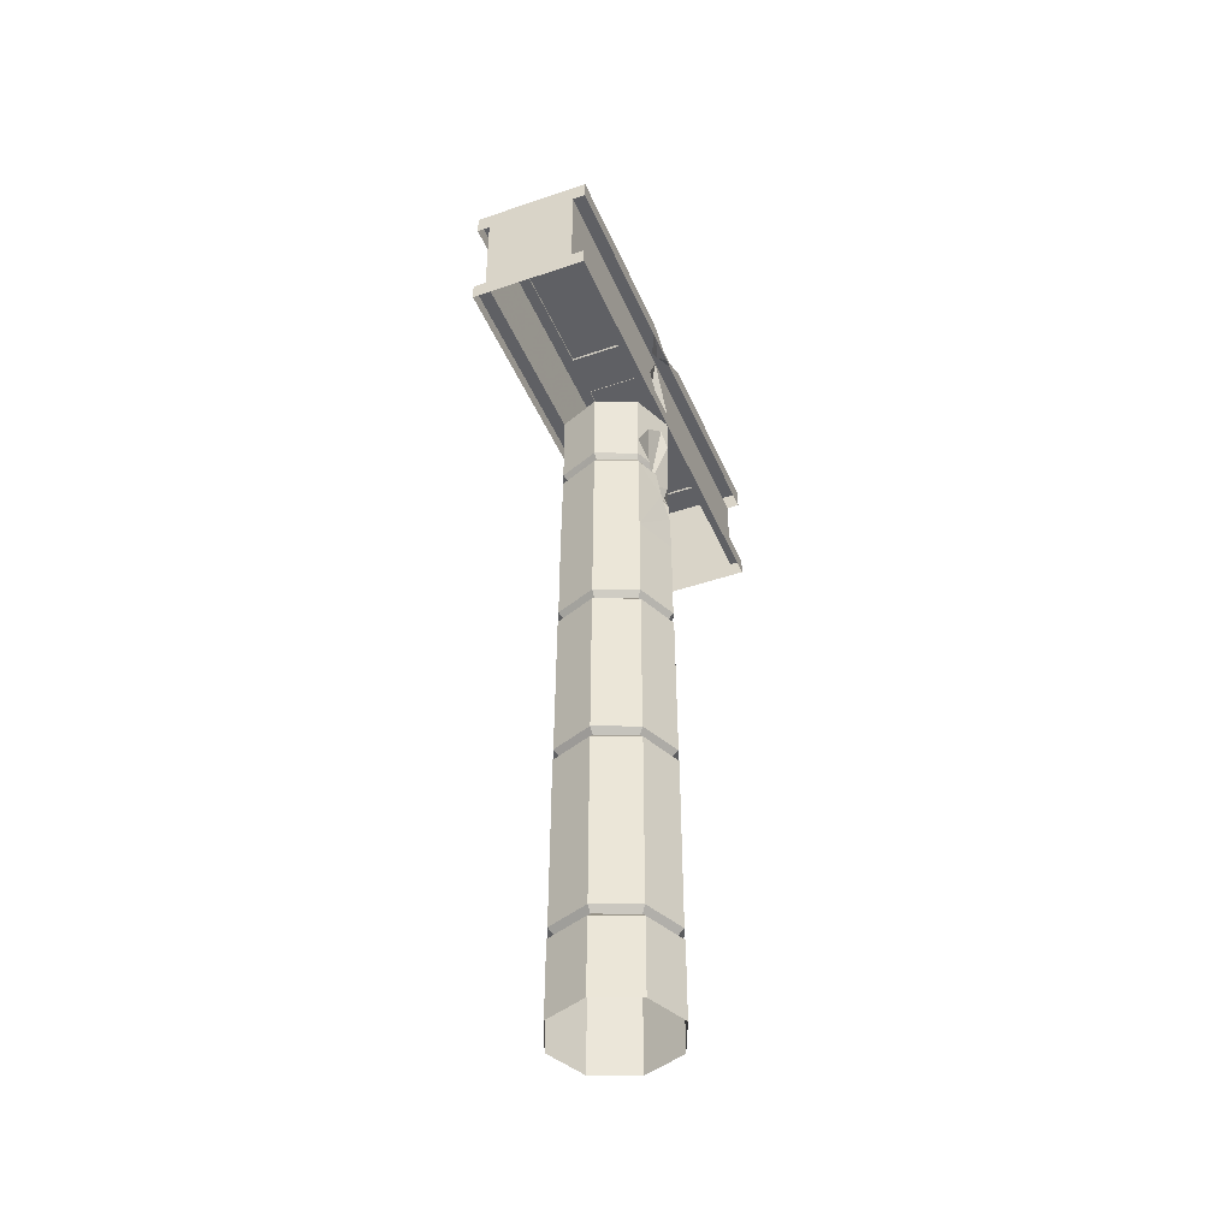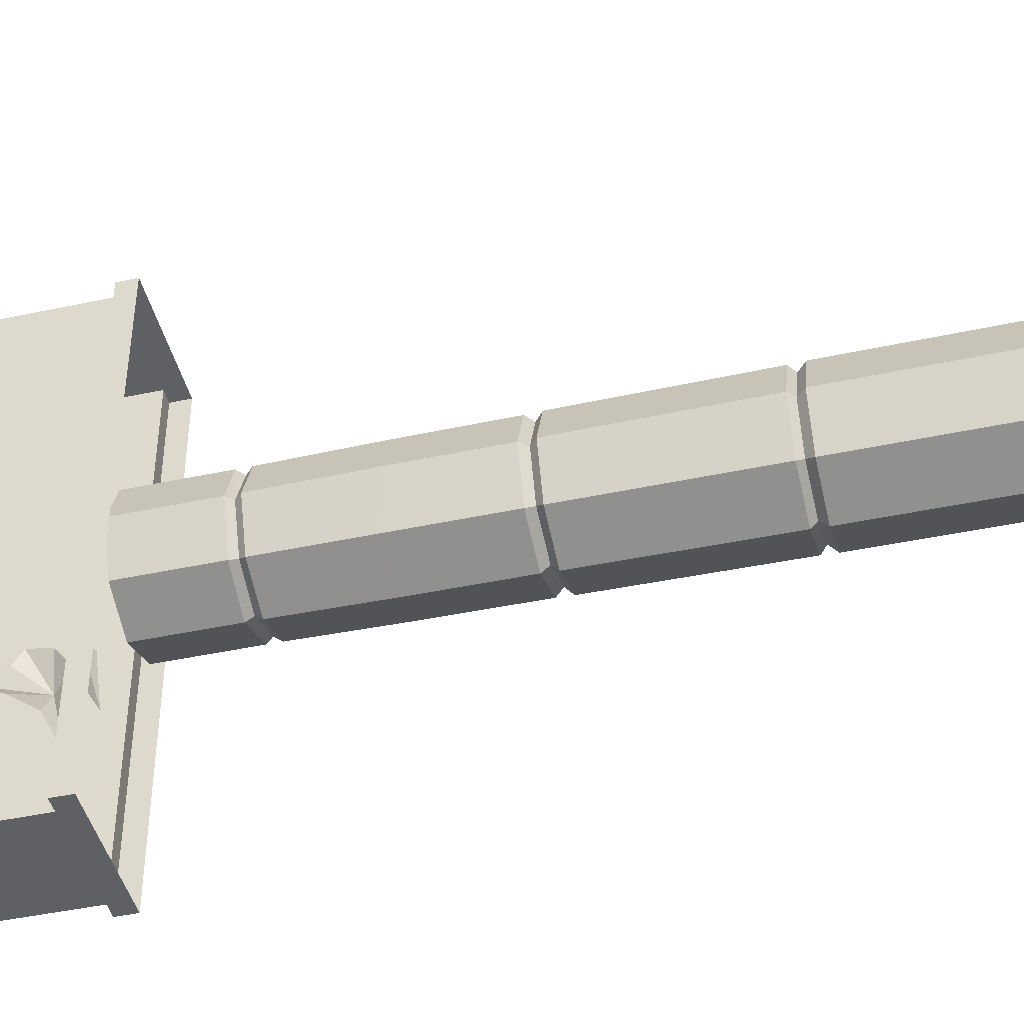
<metadata>
{"format":"obj","ext":"obj","renderer":"f3d","projection":"perspective","resolution":1024,"background":"white","views":[{"elev":-43.7,"azim":-158.1,"up":"+Z"},{"elev":-44.6,"azim":104.0,"up":"+Y"}]}
</metadata>
<code>
g aiji_yewai_14_pillar_03b
v 10.97 53.81 681.2
v 13.27 37.42 677.8
v 27.76 28.05 658.3
v -24.92 -8.965 593.7
v -34.46 -17.34 600.3
v -34.41 -0.2877 624.5
v -23 -121.5 697.7
v -13.82 -95.29 701.4
v -22.6 -92.92 701.1
v -40.16 8.081 458.5
v -27.36 0.2874 482.1
v -38.23 12.75 477.5
v -40.59 7.04 531.7
v -43.38 0.3043 519.1
v -37.19 -14.65 490.4
v -33.54 -16.24 482
v -35.27 -19.3 477.5
v -40.58 -6.47 460.1
v -43.38 0.3043 439.1
v -35.14 20.21 523.6
v -30.73 30.85 502.4
v -43.38 0.3043 545.6
v -31.37 -30.87 409.3
v -1.524 -106.7 700.6
v -7.753 -90.7 710.6
v 11.93 -115.3 710.6
v -0.9646 -120.6 699.5
v -21.47 -74.64 710.6
v -31.83 -0.2946 638.9
v -36.27 -0.2946 631.6
v -44.23 -26.94 638.9
v -44.23 26.35 638.9
v -44.23 -0.2946 624.5
v -34.53 -51.8 570.4
v -34.5 -28.18 584
v -27.68 -19.55 578.6
v -34.47 12.87 600
v -34.49 -0.2839 586.9
v -34.51 -11.08 576.2
v 2.512 53.08 710.6
v 14.81 71.74 698.2
v 17.24 99.62 704.9
v 16.46 98.83 710.6
v 23.75 81.23 692
v 22.54 100.2 702.3
v 4.106 115.5 710.6
v 23.41 123 694.9
v 34.56 -137.1 555.9
v 34.56 -86.5 555.9
v 24.09 -92.15 568.8
v 34.54 -72.41 566.8
v 34.53 -69.33 581.8
v 34.52 -78.93 587.8
v 34.5 -86.51 607.9
v 34.52 -96.28 588.1
v 34.54 -110.1 569.9
v -34.35 14.87 482.1
v -35.62 19.06 486.1
f 1 2 3
f 4 5 6
f 7 8 9
f 10 11 12
f 13 11 14
f 15 11 16
f 17 11 18
f 11 19 18
f 10 19 11
f 15 14 11
f 20 21 11
f 13 20 11
f 13 14 22
f 23 17 18
f 24 8 7
f 25 8 24
f 25 24 26
f 27 24 7
f 25 28 8
f 8 28 9
f 27 26 24
f 29 30 31
f 29 32 30
f 32 33 30
f 30 33 31
f 34 35 36
f 35 5 4
f 4 36 35
f 6 37 4
f 37 38 4
f 4 38 39
f 39 36 4
f 36 39 34
f 40 1 41
f 40 42 43
f 44 45 42
f 42 41 44
f 41 1 44
f 1 3 44
f 1 40 2
f 46 42 47
f 42 45 47
f 46 43 42
f 40 41 42
f 48 49 50
f 49 51 50
f 51 52 50
f 52 53 50
f 53 54 50
f 54 55 50
f 55 56 50
f 56 48 50
f 57 12 11
f 58 57 11
f 11 17 16
f 21 58 11
g aiji_yewai_14_pillar_03b
v -0.1401 44.4 409.3
v -0.1402 43.5 477.5
v 30.45 30.85 477.5
v 31.09 31.48 409.3
v 43.1 0.3043 477.5
v 44.01 0.3043 409.3
v 30.45 -30.24 477.5
v 31.09 -30.87 409.3
v -0.1402 -42.89 477.5
v -0.1402 -43.79 409.3
v -30.73 30.85 477.5
v -31.37 31.48 409.3
v -44.29 0.3043 409.3
v -43.38 0.3043 439.1
v -31.37 -30.87 409.3
v -30.73 -30.24 477.5
v 44.23 -172.7 556
v 44.23 -172.7 543.1
v 44.23 -86.52 543.1
v 44.23 -86.52 556
v -44.23 172.2 556
v -44.23 172.2 543.1
v -44.23 85.93 543.1
v -44.23 85.93 556
v 44.23 -86.52 556
v 34.56 -86.5 555.9
v 34.56 -137.1 555.9
v 34.56 -172.7 555.9
v 44.23 -172.7 556
v -34.56 172.2 556
v -44.23 172.2 556
v -44.23 85.93 556
v -34.56 85.94 555.9
v 34.56 -172.7 555.9
v 34.56 -137.1 555.9
v 34.48 -172.7 624.5
v -34.41 172.2 624.5
v -34.56 172.2 556
v -34.56 85.94 555.9
v -34.41 85.93 624.5
v 44.23 -0.2946 638.9
v -31.83 -0.2946 638.9
v -44.23 -26.94 638.9
v 44.23 -172.7 638.9
v -44.23 -172.7 638.9
v 44.23 -0.2946 638.9
v 44.23 -172.7 638.9
v 44.23 -172.7 624.5
v 44.23 -0.2946 624.5
v -44.23 172.2 624.5
v -44.23 -0.2946 624.5
v -44.23 26.35 638.9
v -44.23 172.2 638.9
v -44.23 172.2 543.1
v -34.56 172.2 556
v 34.56 172.2 556
v 44.23 172.2 543.1
v 44.23 -172.7 543.1
v 34.56 -172.7 555.9
v -34.56 -172.7 555.9
v -44.23 -172.7 543.1
v 34.48 -172.7 624.5
v 44.23 -172.7 638.9
v -44.23 -172.7 638.9
v -34.41 -172.7 624.5
v -44.23 -172.7 624.5
v 44.23 -172.7 624.5
v -44.23 -172.7 556
v 44.23 -172.7 556
v -34.41 172.2 624.5
v -44.23 172.2 638.9
v 44.23 172.2 638.9
v 34.48 172.2 624.5
v 44.23 172.2 624.5
v -44.23 172.2 624.5
v 44.23 172.2 556
v -44.23 172.2 556
v -21.55 115.5 710.6
v -21.55 53.08 710.6
v 2.512 53.08 710.6
v 16.46 98.83 710.6
v 4.106 115.5 710.6
v -21.55 115.5 710.6
v 4.106 115.5 710.6
v 23.41 123 694.9
v 30.21 150.4 637.6
v -30.21 150.4 637.6
v 22.54 100.2 702.3
v 23.75 81.23 692
v 30.21 150.4 637.6
v 23.41 123 694.9
v -21.55 53.08 710.6
v -21.55 115.5 710.6
v -30.21 150.4 637.6
v -30.21 18.15 637.6
v 44.23 172.2 638.9
v -44.23 172.2 638.9
v -31.83 -0.2946 638.9
v -44.23 26.35 638.9
v 44.23 172.2 638.9
v 44.23 172.2 624.5
v -44.23 -172.7 624.5
v -44.23 -172.7 638.9
v -44.23 -26.94 638.9
v 44.23 85.93 556
v 44.23 -0.2946 556
v 44.23 -0.2946 543.1
v 44.23 85.93 543.1
v -44.23 -86.52 556
v -44.23 -0.2946 556
v -44.23 -0.2946 543.1
v -44.23 -86.52 543.1
v 34.56 85.94 555.9
v 34.56 -0.2808 555.9
v 44.23 -0.2946 556
v 44.23 85.93 556
v -34.56 -86.5 555.9
v -34.56 -0.2808 555.9
v -44.23 -0.2946 556
v -44.23 -86.52 556
v 34.48 85.93 624.5
v 34.48 -0.2877 624.5
v 34.56 -0.2808 555.9
v 34.56 85.94 555.9
v -34.41 -0.2877 624.5
v -34.46 -17.34 600.3
v -34.41 -86.51 624.5
v -44.23 -172.7 556
v -44.23 -172.7 543.1
v -34.56 -172.7 555.9
v -44.23 -172.7 556
v -34.41 -172.7 624.5
v -34.56 -86.5 555.9
v -34.56 -172.7 555.9
v 44.23 172.2 556
v 44.23 172.2 543.1
v 34.56 172.2 556
v 44.23 172.2 556
v 34.48 172.2 624.5
v 34.56 172.2 556
v 34.48 -86.51 624.5
v 34.5 -86.51 607.9
v 21.64 -115.3 710.6
v 21.64 -52.9 710.6
v -7.753 -90.7 710.6
v 11.93 -115.3 710.6
v 21.64 -115.3 710.6
v 11.93 -115.3 710.6
v 30.29 -150.3 637.6
v -21.47 -52.9 710.6
v 21.64 -52.9 710.6
v 30.29 -17.98 637.6
v -30.13 -17.98 637.6
v 21.64 -52.9 710.6
v 21.64 -115.3 710.6
v 30.29 -150.3 637.6
v 30.29 -17.98 637.6
v -0.6073 40.02 482
v 27.54 28.38 481.6
v 30.45 30.85 477.5
v -0.1402 43.5 477.5
v 39.17 0.2874 481.8
v 43.1 0.3043 477.5
v 27.54 -27.81 481.6
v 30.45 -30.24 477.5
v -0.6074 -39.45 482
v -0.1402 -42.89 477.5
v -28.75 28.38 482.1
v -30.73 30.85 477.5
v -38.23 12.75 477.5
v -34.35 14.87 482.1
v -30.73 -30.24 486.3
v -37.19 -14.65 490.4
v -33.54 -16.24 482
v -28.75 -27.81 482
v -0.1402 -42.89 486.6
v -0.6074 -39.45 482
v -43.38 0.3043 545.6
v -30.73 30.85 545.6
v -35.14 20.21 523.6
v -40.59 7.04 531.7
v -30.73 30.85 502.4
v -40.16 8.081 458.5
v -38.23 12.75 477.5
v -35.27 -19.3 477.5
v -21.47 -74.64 710.6
v -21.47 -52.9 710.6
v -30.13 -17.98 637.6
v -22.6 -92.92 701.1
v -0.9646 -120.6 699.5
v -23 -121.5 697.7
v -30.13 -150.3 637.6
v -30.13 -150.3 637.6
v -23 -121.5 697.7
v -21.47 -52.9 710.6
v -21.47 -74.64 710.6
v -34.47 12.87 600
v -34.49 -0.2839 586.9
v -34.51 -11.08 576.2
v -34.56 -0.2808 555.9
v -34.5 -28.18 584
v -34.53 -51.8 570.4
v 27.76 28.05 658.3
v 13.27 37.42 677.8
v -30.21 18.15 637.6
v 27.76 28.05 658.3
v 2.512 53.08 710.6
v -21.55 53.08 710.6
v 30.21 18.15 637.6
v 30.21 18.15 637.6
v 34.53 -69.33 581.8
v 34.54 -72.41 566.8
v 34.52 -78.93 587.8
v 34.54 -110.1 569.9
v 34.52 -96.28 588.1
v 34.56 -86.5 555.9
v -0.1401 47.1 59.43
v 33.01 33.4 59.43
v 33.18 33.57 0
v -0.1401 47.34 0
v 46.71 0.3043 59.43
v 46.95 0.3043 0
v 33.01 -32.79 59.43
v 33.18 -32.96 0
v -0.1401 -46.49 59.43
v -0.1401 -46.73 0
v -0.1401 45.42 272.9
v -0.1401 45.17 308.2
v 31.64 32.03 308.2
v 31.81 32.21 272.9
v 44.78 0.3043 308.2
v 45.03 0.3043 272.9
v 31.64 -31.42 308.2
v 31.81 -31.6 272.9
v -0.1402 -44.56 308.2
v -0.1401 -44.81 272.9
v -0.1401 46.38 136.6
v -0.1401 46.2 204.3
v 32.37 32.76 204.3
v 32.49 32.88 136.6
v 45.81 0.3043 204.3
v 45.99 0.3043 136.6
v 32.37 -32.15 204.3
v 32.49 -32.28 136.6
v -0.1401 -45.59 204.3
v -0.1401 -45.77 136.6
v -33.46 33.57 0
v -33.29 33.4 59.43
v -47.23 0.3043 0
v -46.99 0.3043 59.43
v -33.46 -32.96 0
v -33.29 -32.79 59.43
v -31.92 32.03 308.2
v -32.09 32.21 272.9
v -45.06 0.3043 308.2
v -45.31 0.3043 272.9
v -31.92 -31.42 308.2
v -32.09 -31.6 272.9
v -32.65 32.76 204.3
v -32.77 32.88 136.6
v -46.09 0.3043 204.3
v -46.27 0.3043 136.6
v -32.65 -32.15 204.3
v -32.77 -32.28 136.6
v -0.1401 44.99 332.3
v 31.51 31.9 332.3
v 31.64 32.03 308.2
v -0.1401 45.17 308.2
v 44.6 0.3043 332.3
v 44.78 0.3043 308.2
v 31.51 -31.3 332.3
v 31.64 -31.42 308.2
v -0.1402 -44.38 332.3
v -0.1402 -44.56 308.2
v -31.79 31.9 332.3
v -31.92 32.03 308.2
v -44.88 0.3043 332.3
v -45.06 0.3043 308.2
v -31.79 -31.3 332.3
v -31.92 -31.42 308.2
v 31.99 32.38 237.1
v -0.1401 45.67 237.1
v 45.28 0.3043 237.1
v 31.99 -31.78 237.1
v -0.1401 -45.06 237.1
v -32.27 32.38 237.1
v -45.56 0.3043 237.1
v -32.27 -31.78 237.1
v -0.1401 44.64 341.6
v 31.26 31.65 341.6
v 28.23 28.63 336.6
v -0.1401 40.36 336.6
v 44.24 0.3043 341.6
v 39.97 0.3043 336.6
v 31.26 -31.04 341.6
v 28.23 -28.02 336.6
v -0.1402 -44.03 341.6
v -0.1402 -39.76 336.6
v -31.54 31.65 341.6
v -28.51 28.63 336.6
v -44.52 0.3043 341.6
v -40.25 0.3043 336.6
v -31.54 -31.04 341.6
v -28.51 -28.02 336.6
v -0.1401 44.4 409.3
v 31.09 31.48 409.3
v 31.26 31.65 341.6
v -0.1401 44.64 341.6
v 44.01 0.3043 409.3
v 44.24 0.3043 341.6
v 31.09 -30.87 409.3
v 31.26 -31.04 341.6
v -0.1402 -43.79 409.3
v -0.1402 -44.03 341.6
v -31.37 31.48 409.3
v -31.54 31.65 341.6
v -44.29 0.3043 409.3
v -44.52 0.3043 341.6
v -31.37 -30.87 409.3
v -31.54 -31.04 341.6
v -0.1401 40.36 336.6
v 28.23 28.63 336.6
v 31.51 31.9 332.3
v -0.1401 44.99 332.3
v 39.97 0.3043 336.6
v 44.6 0.3043 332.3
v 28.23 -28.02 336.6
v 31.51 -31.3 332.3
v -0.1402 -39.76 336.6
v -0.1402 -44.38 332.3
v -28.51 28.63 336.6
v -31.79 31.9 332.3
v -40.25 0.3043 336.6
v -44.88 0.3043 332.3
v -28.51 -28.02 336.6
v -31.79 -31.3 332.3
v -0.1401 45.85 213.5
v 32.12 32.51 213.5
v 29.01 29.4 209.5
v -0.1401 41.45 209.5
v 45.46 0.3043 213.5
v 41.06 0.3043 209.5
v 32.12 -31.9 213.5
v 29.01 -28.79 209.5
v -0.1401 -45.24 213.5
v -0.1401 -40.85 209.5
v -32.4 32.51 213.5
v -29.29 29.4 209.5
v -45.74 0.3043 213.5
v -41.34 0.3043 209.5
v -32.4 -31.9 213.5
v -29.29 -28.79 209.5
v -0.1401 45.67 237.1
v 31.99 32.38 237.1
v 32.12 32.51 213.5
v -0.1401 45.85 213.5
v 45.28 0.3043 237.1
v 45.46 0.3043 213.5
v 31.99 -31.78 237.1
v 32.12 -31.9 213.5
v -0.1401 -45.06 237.1
v -0.1401 -45.24 213.5
v -32.27 32.38 237.1
v -32.4 32.51 213.5
v -45.56 0.3043 237.1
v -45.74 0.3043 213.5
v -32.27 -31.78 237.1
v -32.4 -31.9 213.5
v -0.1401 41.45 209.5
v 29.01 29.4 209.5
v 32.37 32.76 204.3
v -0.1401 46.2 204.3
v 41.06 0.3043 209.5
v 45.81 0.3043 204.3
v 29.01 -28.79 209.5
v 32.37 -32.15 204.3
v -0.1401 -40.85 209.5
v -0.1401 -45.59 204.3
v -29.29 29.4 209.5
v -32.65 32.76 204.3
v -41.34 0.3043 209.5
v -46.09 0.3043 204.3
v -29.29 -28.79 209.5
v -32.65 -32.15 204.3
v -0.1401 46.62 68.38
v 32.66 33.05 68.38
v 29.54 29.93 63.89
v -0.1401 42.21 63.89
v 46.23 0.3043 68.38
v 41.81 0.3043 63.89
v 32.66 -32.45 68.38
v 29.54 -29.32 63.89
v -0.1401 -46.01 68.38
v -0.1401 -41.6 63.89
v -32.95 33.05 68.38
v -29.82 29.93 63.89
v -46.51 0.3043 68.38
v -42.09 0.3043 63.89
v -32.95 -32.45 68.38
v -29.82 -29.32 63.89
v 32.66 33.05 68.38
v -0.1401 46.62 68.38
v 46.23 0.3043 68.38
v 32.66 -32.45 68.38
v -0.1401 -46.01 68.38
v -32.95 33.05 68.38
v -46.51 0.3043 68.38
v -32.95 -32.45 68.38
v -0.1401 42.21 63.89
v 29.54 29.93 63.89
v 33.01 33.4 59.43
v -0.1401 47.1 59.43
v 41.81 0.3043 63.89
v 46.71 0.3043 59.43
v 29.54 -29.32 63.89
v 33.01 -32.79 59.43
v -0.1401 -41.6 63.89
v -0.1401 -46.49 59.43
v -29.82 29.93 63.89
v -33.29 33.4 59.43
v -42.09 0.3043 63.89
v -46.99 0.3043 59.43
v -29.82 -29.32 63.89
v -33.29 -32.79 59.43
v -40.58 -6.47 460.1
v -35.62 19.06 486.1
v -30.73 30.85 486.4
v -0.1402 43.5 486.7
v -0.1402 43.5 545.6
v 30.45 30.85 545.6
v 30.45 30.85 486.5
v 43.1 0.3043 545.6
v 43.1 0.3043 486
v 30.45 -30.24 545.6
v 30.45 -30.24 486.1
v -0.1402 -42.89 545.6
v -0.1402 -42.89 486.6
v -30.73 -30.24 545.6
v -30.73 -30.24 486.3
v -43.38 0.3043 519.1
v -37.19 -14.65 490.4
v -35.62 19.06 486.1
v -30.73 30.85 486.4
v -28.75 28.38 482.1
v -34.35 14.87 482.1
v -0.1402 43.5 486.7
v -0.6073 40.02 482
v -35.27 -19.3 477.5
v -30.73 -30.24 477.5
v -28.75 -27.81 482
v -33.54 -16.24 482
v 30.45 30.85 486.5
v 27.54 28.38 481.6
v 43.1 0.3043 486
v 39.17 0.2874 481.8
v 30.45 -30.24 486.1
v 27.54 -27.81 481.6
f 59 60 61
f 61 62 59
f 62 61 63
f 63 64 62
f 64 63 65
f 65 66 64
f 66 65 67
f 67 68 66
f 69 60 59
f 59 70 69
f 71 72 70
f 73 72 71
f 67 74 73
f 73 68 67
f 75 76 77
f 77 78 75
f 79 80 81
f 81 82 79
f 83 84 85
f 83 85 86
f 87 83 86
f 88 89 90
f 90 91 88
f 92 93 94
f 95 96 97
f 97 98 95
f 99 100 101
f 102 99 101
f 103 102 101
f 104 105 106
f 106 107 104
f 108 109 110
f 110 111 108
f 112 113 114
f 114 115 112
f 116 117 118
f 118 119 116
f 120 121 122
f 122 123 120
f 120 123 118
f 118 117 120
f 122 124 123
f 120 125 121
f 118 126 119
f 116 127 117
f 128 129 130
f 130 131 128
f 128 131 114
f 114 113 128
f 130 132 131
f 128 133 129
f 114 134 115
f 112 135 113
f 136 137 138
f 138 139 140
f 136 138 140
f 141 142 143
f 141 143 144
f 141 144 145
f 146 147 148
f 148 149 146
f 150 151 152
f 152 153 150
f 99 154 155
f 156 99 155
f 157 156 155
f 158 104 107
f 107 159 158
f 109 160 161
f 161 162 109
f 163 164 165
f 165 166 163
f 167 168 169
f 169 170 167
f 171 172 173
f 173 174 171
f 175 176 177
f 177 178 175
f 179 180 181
f 181 182 179
f 183 184 185
f 168 82 81
f 81 169 168
f 176 91 90
f 90 177 176
f 186 167 170
f 170 187 186
f 188 175 178
f 178 189 188
f 190 185 191
f 191 192 190
f 193 163 166
f 166 194 193
f 195 171 174
f 174 196 195
f 197 179 182
f 182 198 197
f 164 78 77
f 77 165 164
f 172 84 83
f 83 173 172
f 199 200 180
f 201 202 203
f 203 204 201
f 205 206 207
f 208 209 210
f 210 211 208
f 212 213 214
f 214 215 212
f 216 217 218
f 218 219 216
f 217 220 221
f 221 218 217
f 220 222 223
f 223 221 220
f 222 224 225
f 225 223 222
f 226 216 219
f 219 227 226
f 227 228 229
f 229 226 227
f 230 231 232
f 232 233 230
f 234 230 233
f 233 235 234
f 236 237 238
f 238 239 236
f 237 240 238
f 72 241 70
f 241 242 69
f 69 70 241
f 73 74 243
f 244 245 246
f 246 247 244
f 248 249 250
f 248 250 207
f 207 206 248
f 251 252 247
f 247 246 251
f 202 253 254
f 254 203 202
f 183 98 97
f 97 255 183
f 255 97 256
f 257 256 258
f 97 258 256
f 184 259 185
f 257 258 260
f 258 191 260
f 260 191 185
f 185 259 260
f 147 261 148
f 262 263 264
f 262 265 266
f 266 263 262
f 263 267 264
f 261 268 148
f 269 270 181
f 181 180 269
f 271 269 180
f 200 271 180
f 272 273 94
f 273 200 94
f 270 274 181
f 93 272 94
f 200 199 94
f 275 276 277
f 277 278 275
f 276 279 280
f 280 277 276
f 279 281 282
f 282 280 279
f 281 283 284
f 284 282 281
f 285 286 287
f 287 288 285
f 288 287 289
f 289 290 288
f 290 289 291
f 291 292 290
f 292 291 293
f 293 294 292
f 295 296 297
f 297 298 295
f 298 297 299
f 299 300 298
f 300 299 301
f 301 302 300
f 302 301 303
f 303 304 302
f 305 306 275
f 275 278 305
f 307 308 306
f 306 305 307
f 309 310 308
f 308 307 309
f 284 283 310
f 310 309 284
f 311 286 285
f 285 312 311
f 313 311 312
f 312 314 313
f 315 313 314
f 314 316 315
f 293 315 316
f 316 294 293
f 317 296 295
f 295 318 317
f 319 317 318
f 318 320 319
f 321 319 320
f 320 322 321
f 303 321 322
f 322 304 303
f 323 324 325
f 325 326 323
f 324 327 328
f 328 325 324
f 327 329 330
f 330 328 327
f 329 331 332
f 332 330 329
f 333 323 326
f 326 334 333
f 335 333 334
f 334 336 335
f 337 335 336
f 336 338 337
f 331 337 338
f 338 332 331
f 285 288 339
f 339 340 285
f 288 290 341
f 341 339 288
f 290 292 342
f 342 341 290
f 292 294 343
f 343 342 292
f 312 285 340
f 340 344 312
f 314 312 344
f 344 345 314
f 316 314 345
f 345 346 316
f 294 316 346
f 346 343 294
f 347 348 349
f 349 350 347
f 348 351 352
f 352 349 348
f 351 353 354
f 354 352 351
f 353 355 356
f 356 354 353
f 357 347 350
f 350 358 357
f 359 357 358
f 358 360 359
f 361 359 360
f 360 362 361
f 355 361 362
f 362 356 355
f 363 364 365
f 365 366 363
f 364 367 368
f 368 365 364
f 367 369 370
f 370 368 367
f 369 371 372
f 372 370 369
f 373 363 366
f 366 374 373
f 375 373 374
f 374 376 375
f 377 375 376
f 376 378 377
f 371 377 378
f 378 372 371
f 379 380 381
f 381 382 379
f 380 383 384
f 384 381 380
f 383 385 386
f 386 384 383
f 385 387 388
f 388 386 385
f 389 379 382
f 382 390 389
f 391 389 390
f 390 392 391
f 393 391 392
f 392 394 393
f 387 393 394
f 394 388 387
f 395 396 397
f 397 398 395
f 396 399 400
f 400 397 396
f 399 401 402
f 402 400 399
f 401 403 404
f 404 402 401
f 405 395 398
f 398 406 405
f 407 405 406
f 406 408 407
f 409 407 408
f 408 410 409
f 403 409 410
f 410 404 403
f 411 412 413
f 413 414 411
f 412 415 416
f 416 413 412
f 415 417 418
f 418 416 415
f 417 419 420
f 420 418 417
f 421 411 414
f 414 422 421
f 423 421 422
f 422 424 423
f 425 423 424
f 424 426 425
f 419 425 426
f 426 420 419
f 427 428 429
f 429 430 427
f 428 431 432
f 432 429 428
f 431 433 434
f 434 432 431
f 433 435 436
f 436 434 433
f 437 427 430
f 430 438 437
f 439 437 438
f 438 440 439
f 441 439 440
f 440 442 441
f 435 441 442
f 442 436 435
f 443 444 445
f 445 446 443
f 444 447 448
f 448 445 444
f 447 449 450
f 450 448 447
f 449 451 452
f 452 450 449
f 453 443 446
f 446 454 453
f 455 453 454
f 454 456 455
f 457 455 456
f 456 458 457
f 451 457 458
f 458 452 451
f 295 298 459
f 459 460 295
f 298 300 461
f 461 459 298
f 300 302 462
f 462 461 300
f 302 304 463
f 463 462 302
f 318 295 460
f 460 464 318
f 320 318 464
f 464 465 320
f 322 320 465
f 465 466 322
f 304 322 466
f 466 463 304
f 467 468 469
f 469 470 467
f 468 471 472
f 472 469 468
f 471 473 474
f 474 472 471
f 473 475 476
f 476 474 473
f 477 467 470
f 470 478 477
f 479 477 478
f 478 480 479
f 481 479 480
f 480 482 481
f 475 481 482
f 482 476 475
f 73 483 72
f 484 240 485
f 485 240 486
f 487 488 489
f 489 486 487
f 489 488 490
f 490 491 489
f 490 492 493
f 493 491 490
f 492 494 495
f 495 493 492
f 494 496 497
f 497 495 494
f 496 498 499
f 499 497 496
f 500 501 502
f 502 503 500
f 501 504 505
f 505 502 501
f 506 507 508
f 508 509 506
f 507 225 224
f 224 508 507
f 504 510 511
f 511 505 504
f 510 512 513
f 513 511 510
f 512 514 515
f 515 513 512
f 514 234 235
f 235 515 514
f 496 236 498
f 240 237 487
f 487 486 240

</code>
